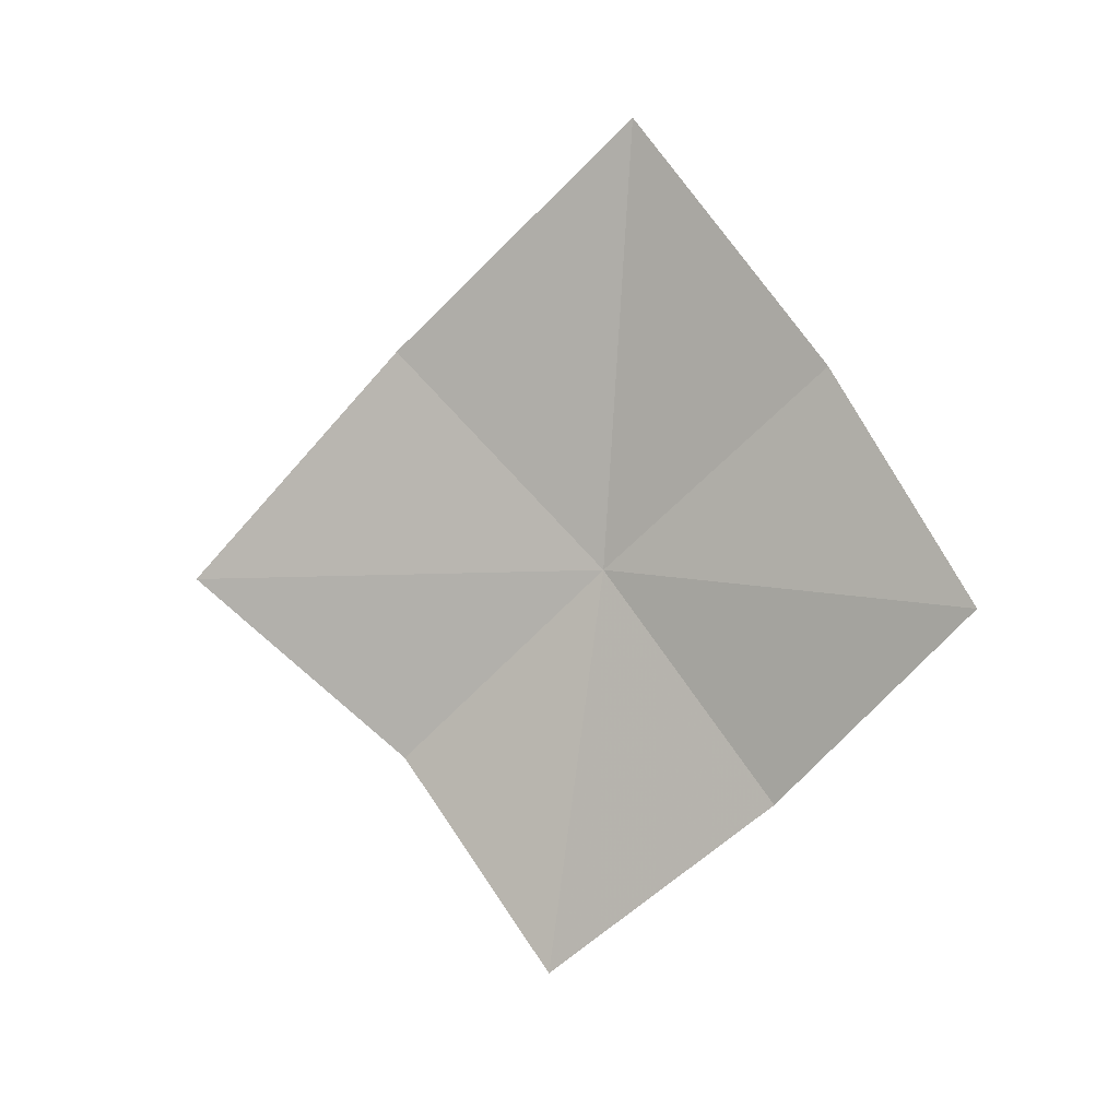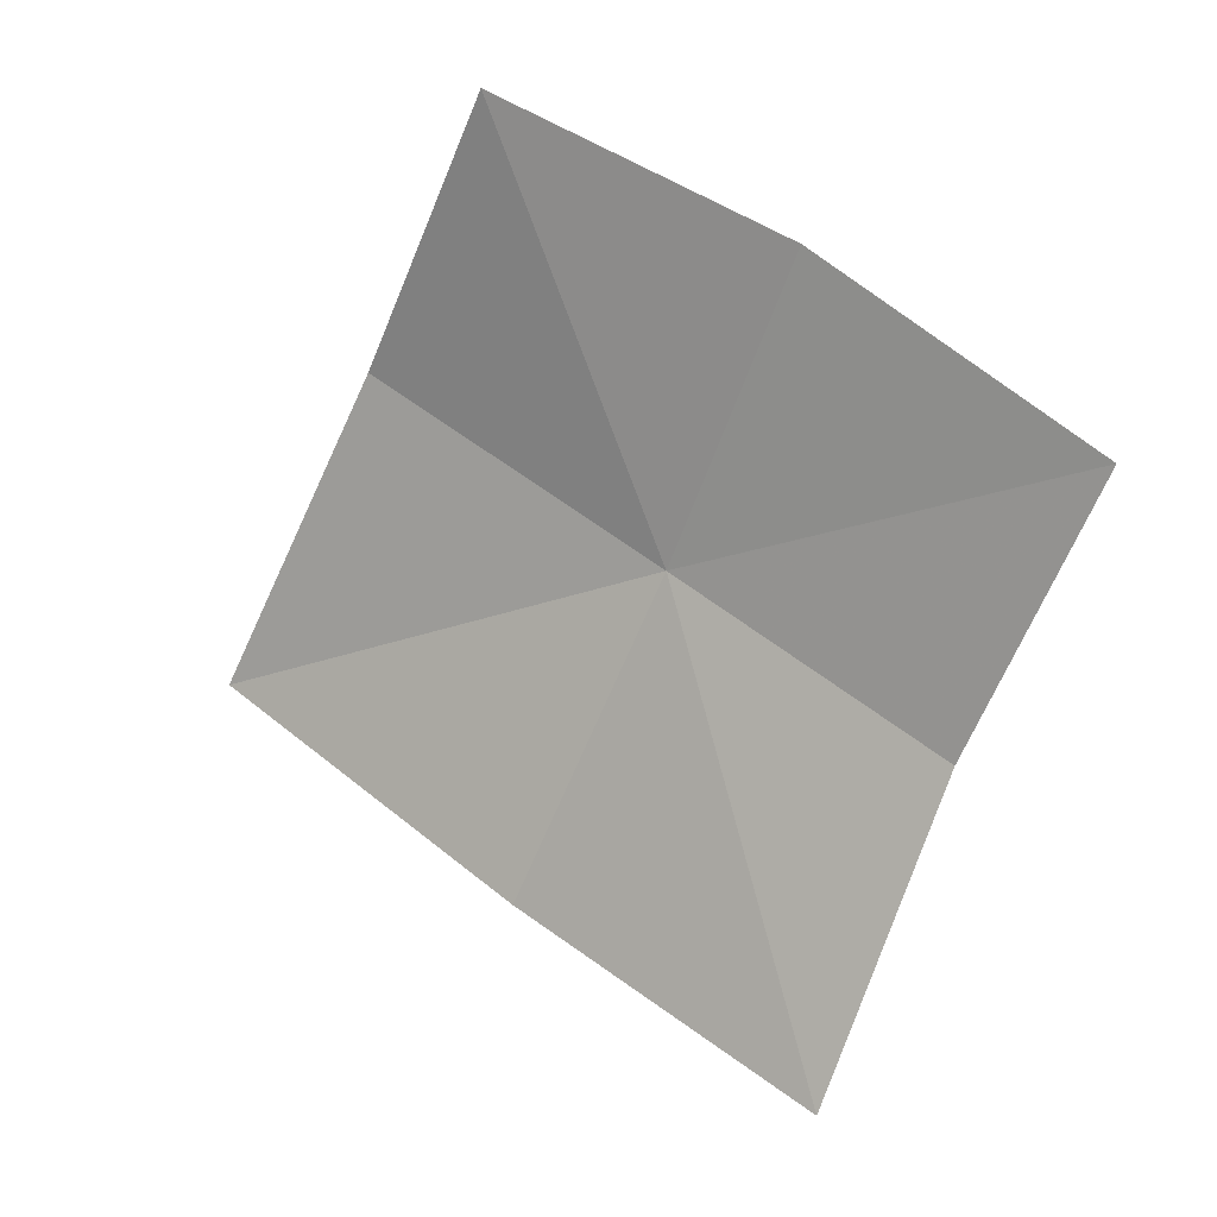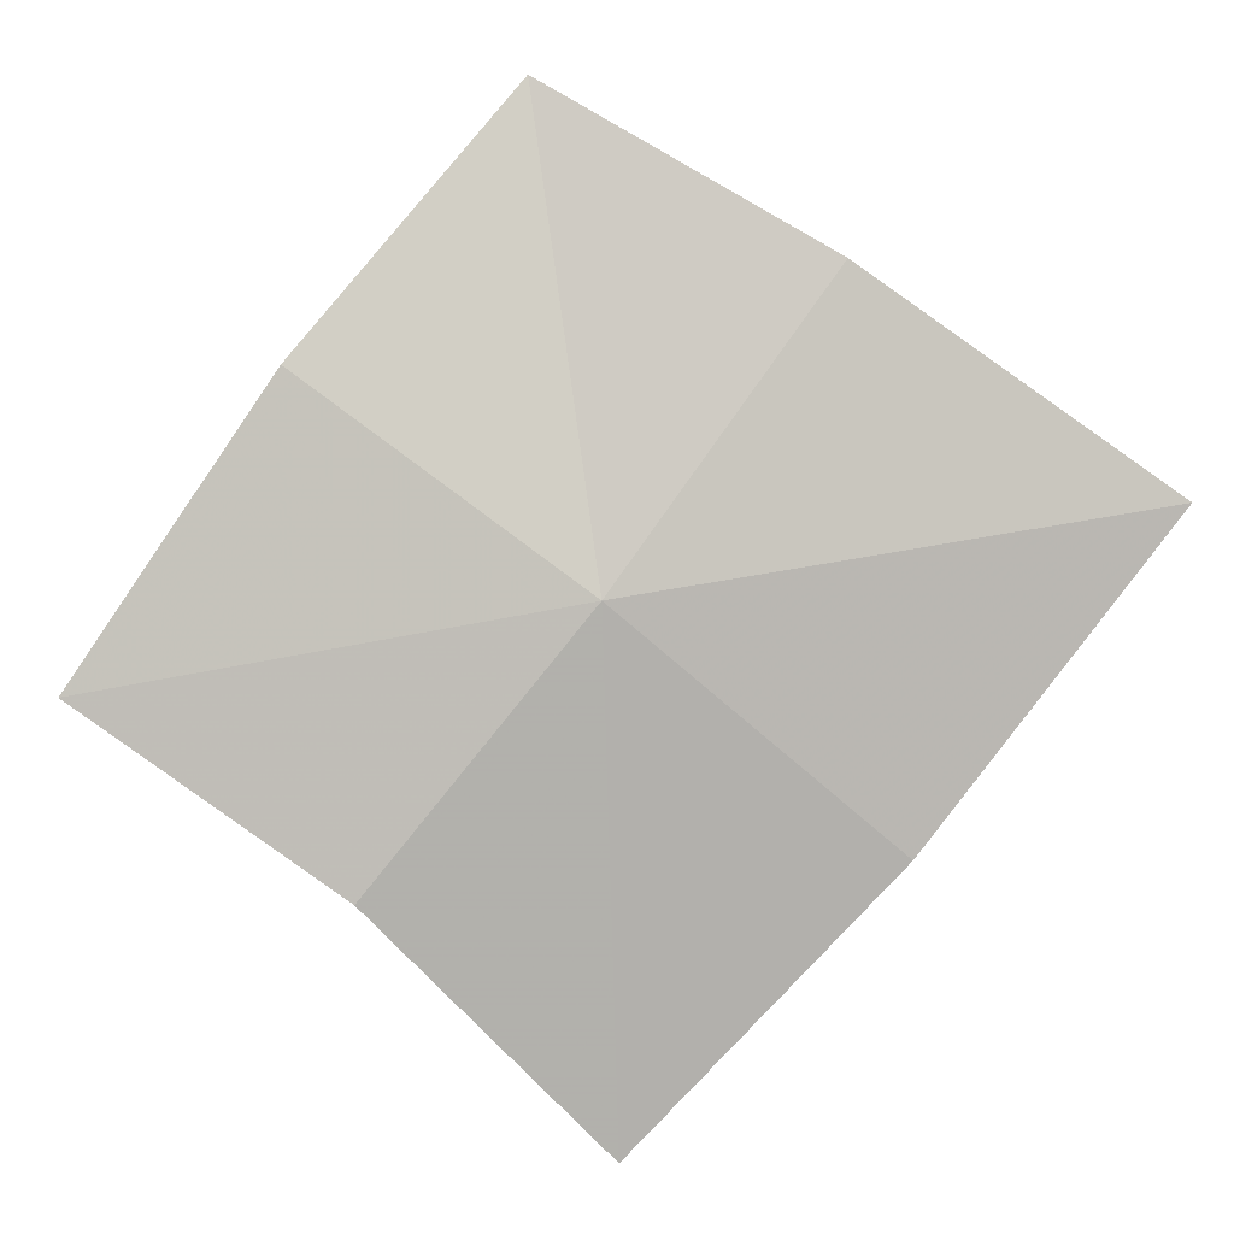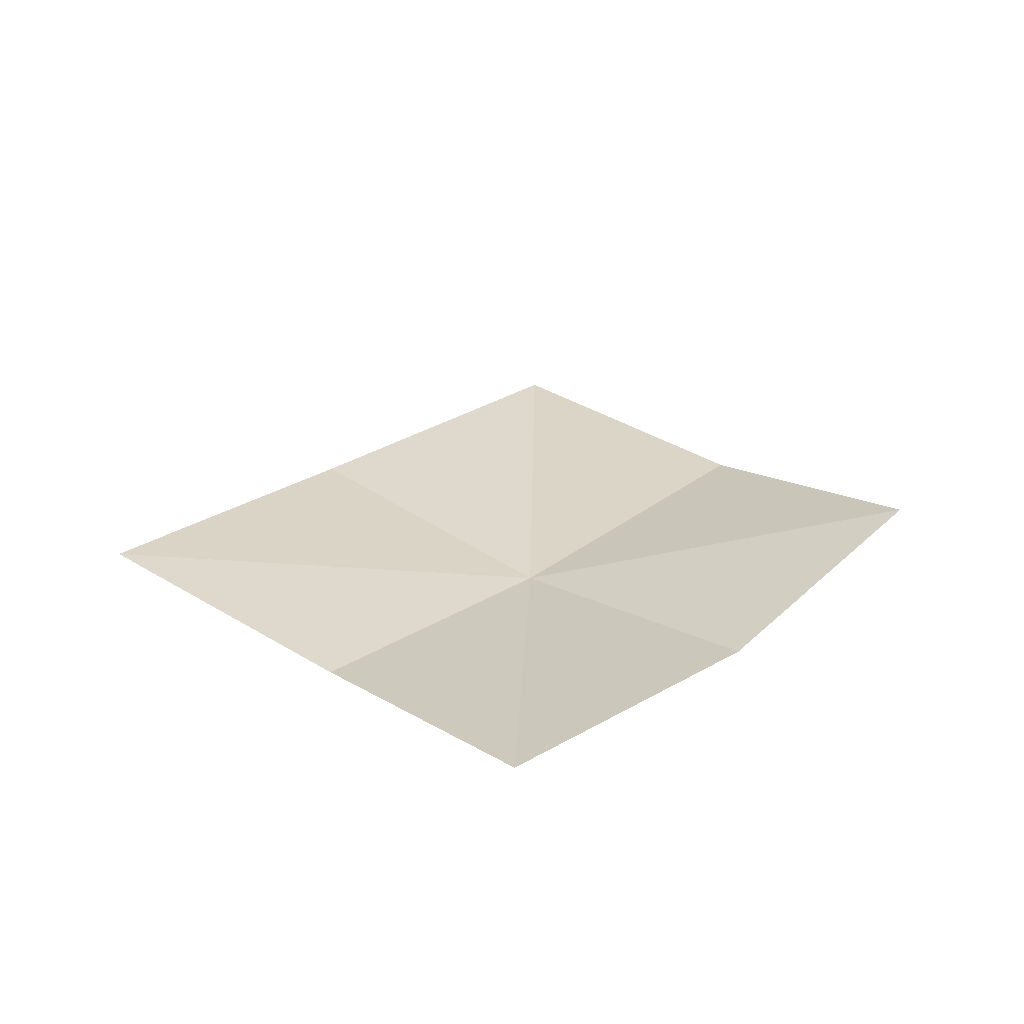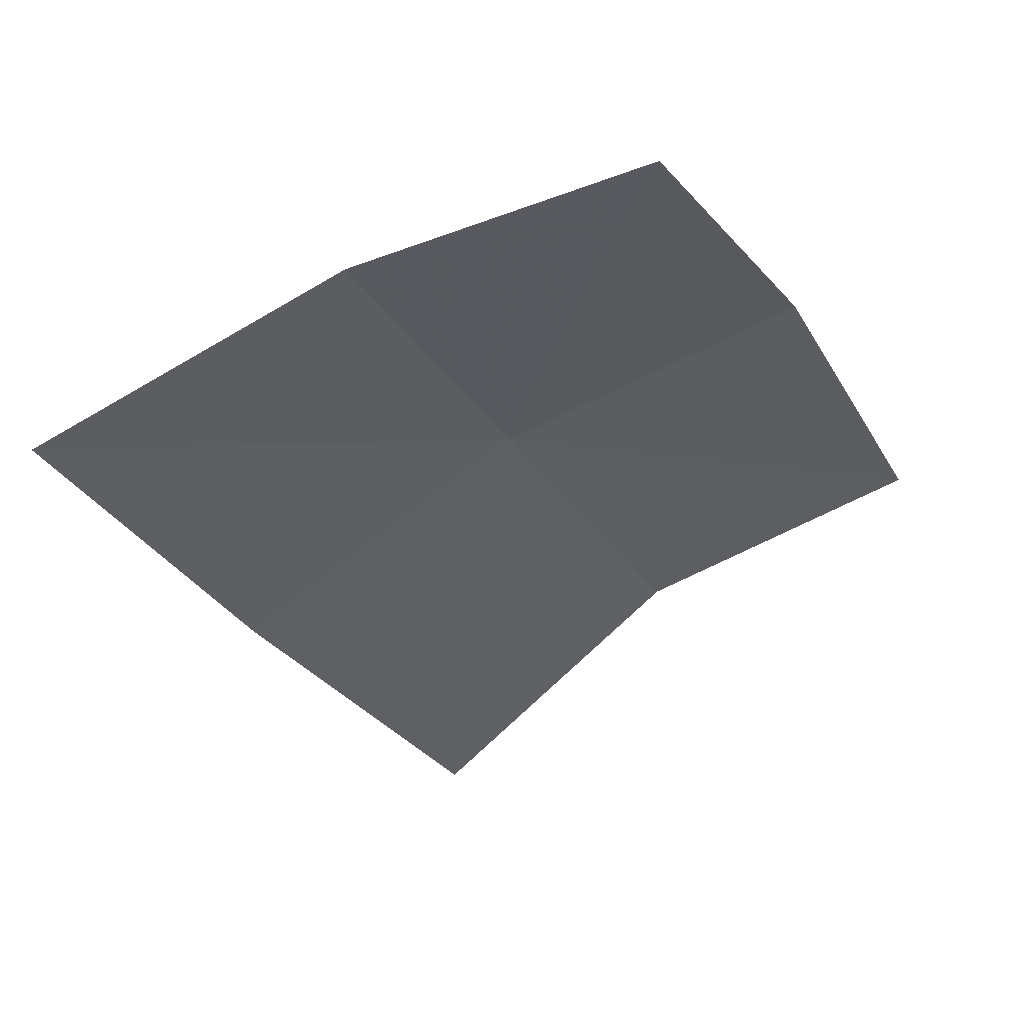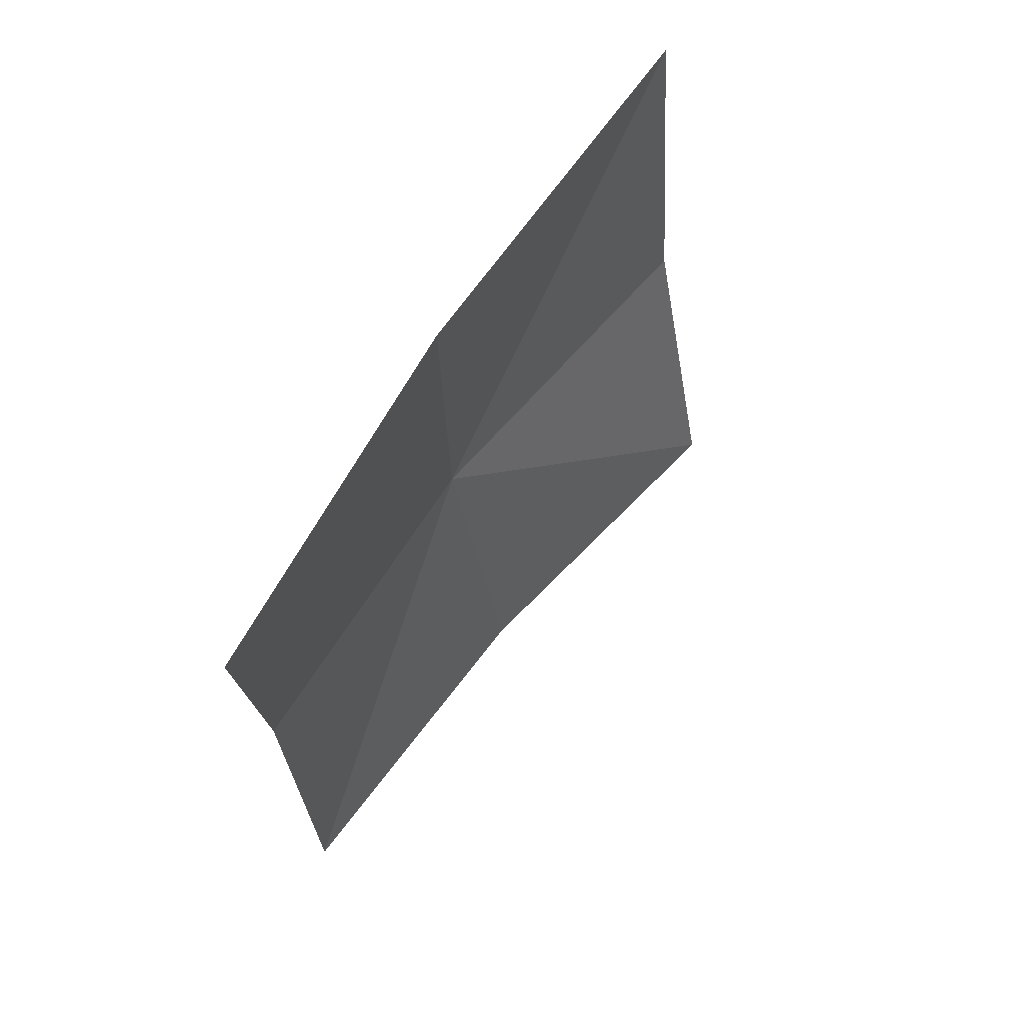
<metadata>
{"format":"obj","ext":"obj","renderer":"f3d","projection":"perspective","resolution":1024,"background":"white","views":[{"elev":13.5,"azim":79.4,"up":"+Z"},{"elev":-31.1,"azim":117.9,"up":"+Y"},{"elev":35.8,"azim":-105.1,"up":"+Y"},{"elev":-51.9,"azim":58.2,"up":"+Z"},{"elev":15.5,"azim":60.5,"up":"+Y"},{"elev":-59.5,"azim":-30.3,"up":"+Y"}]}
</metadata>
<code>
v -0.457 1.987 0.4181
v -0.3899 2.041 0.3387
v -0.3472 2.103 0.4248
v -0.4245 1.959 0.2609
v -0.4136 2.065 0.5048
v -0.4736 2.002 0.5953
v -0.5079 1.912 0.5007
v -0.5269 1.828 0.4045
v -0.4815 1.909 0.3359
f 1 3 2
f 1 2 4
f 1 6 5
f 1 5 3
f 1 8 7
f 1 7 6
f 1 4 9
f 1 9 8

</code>
